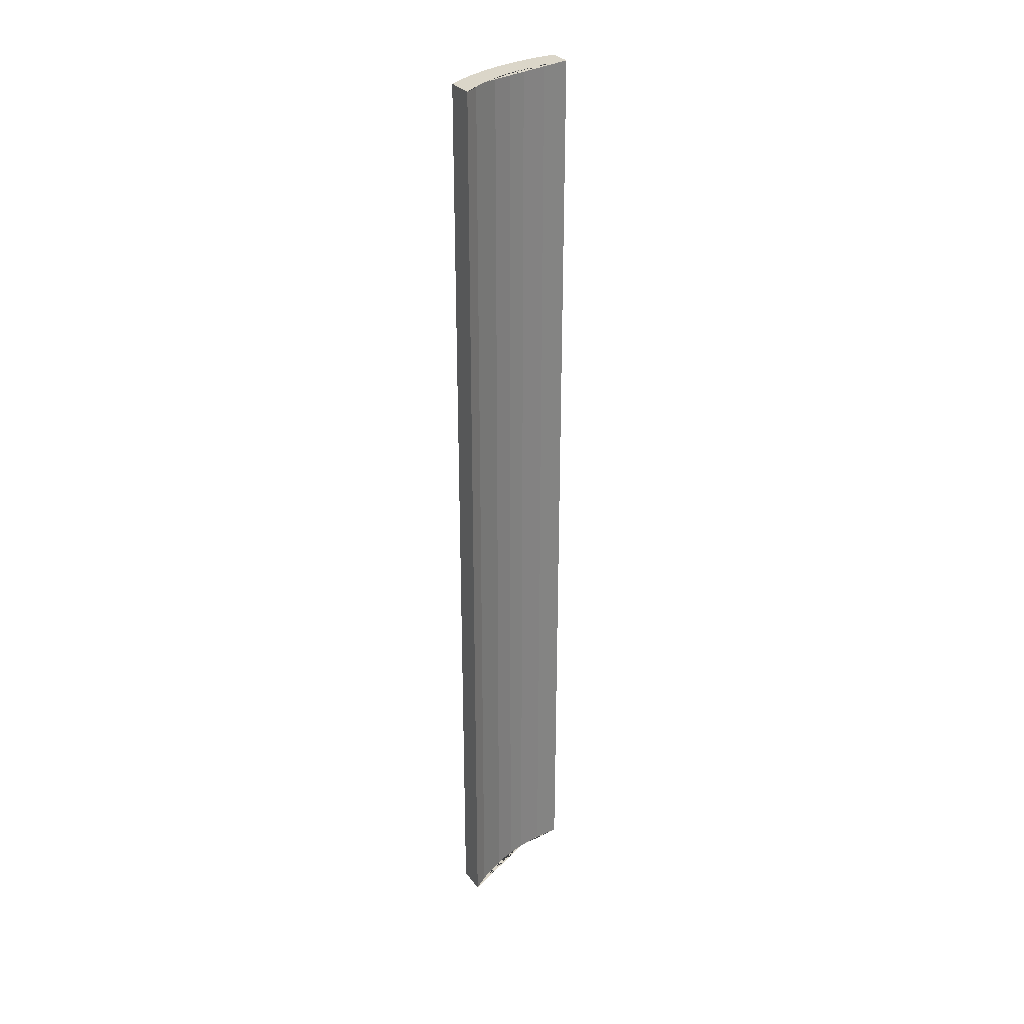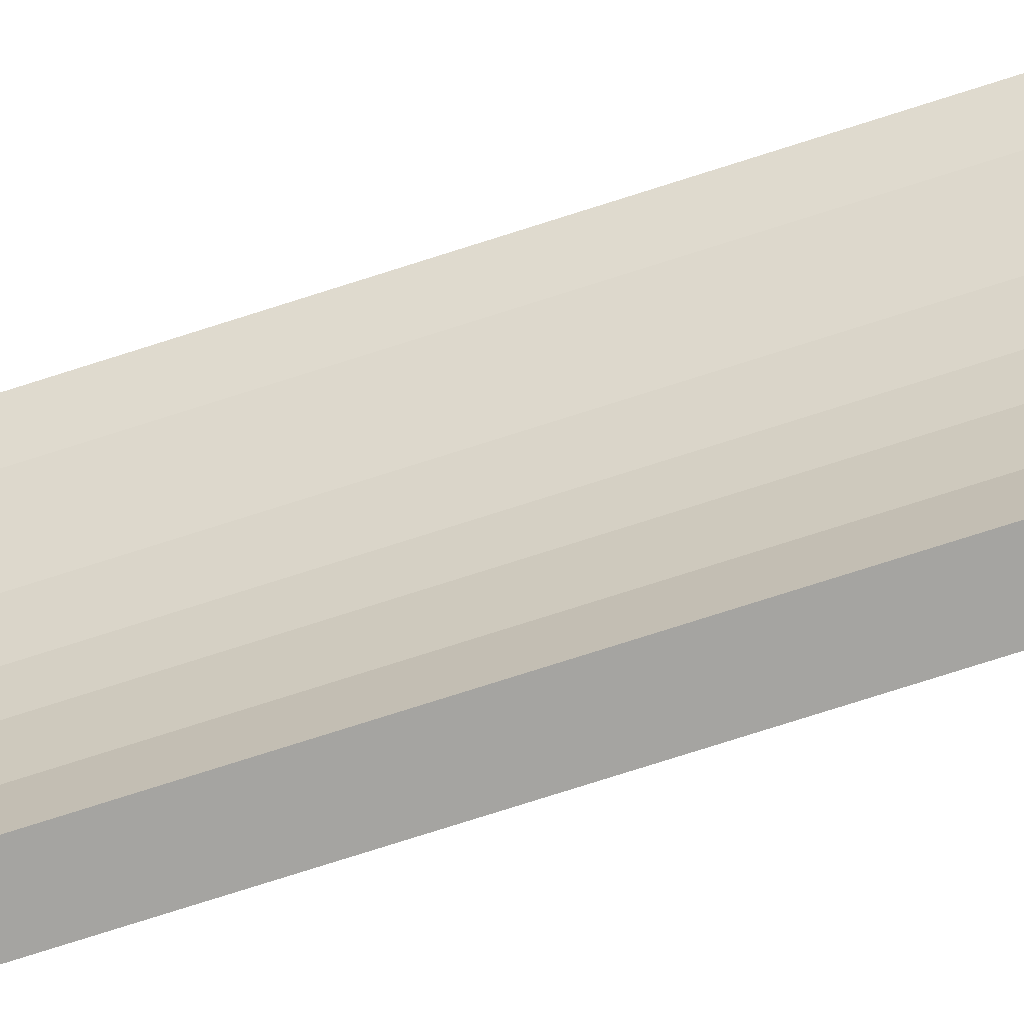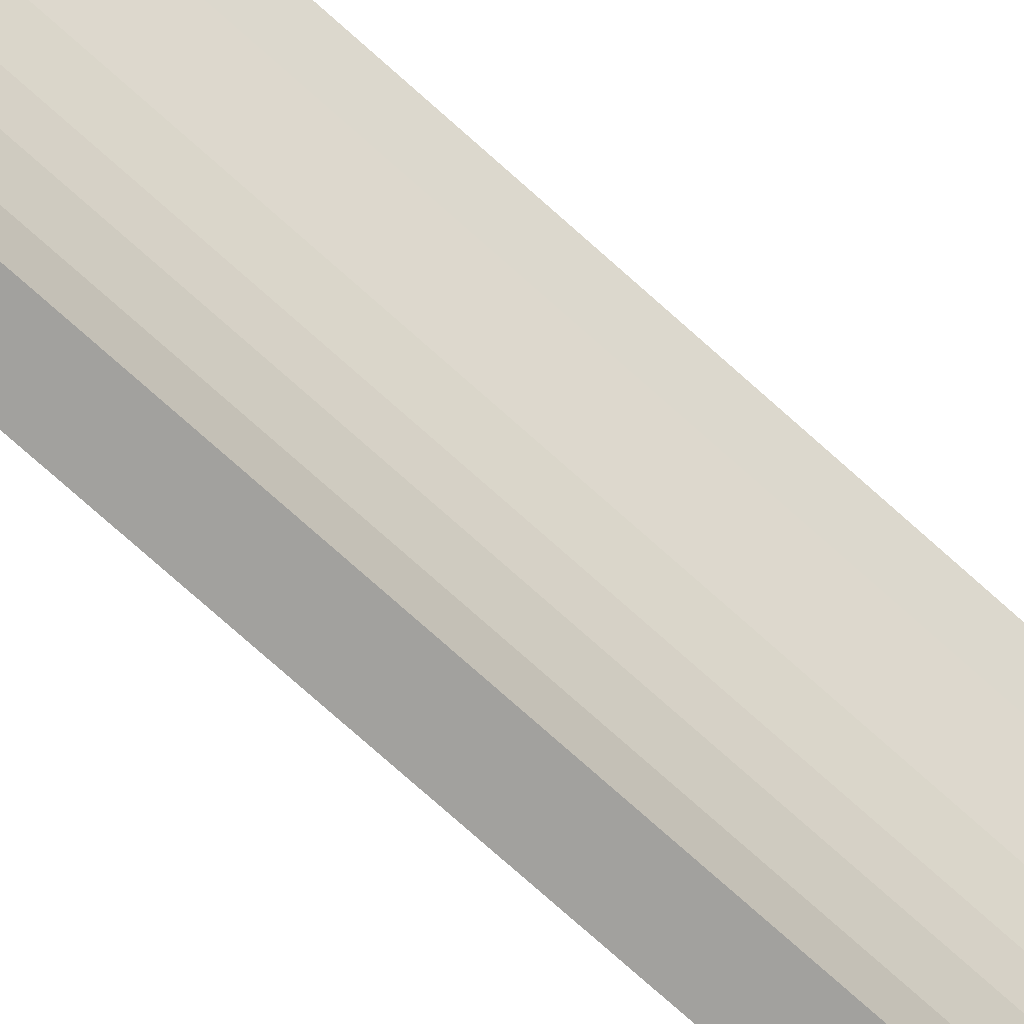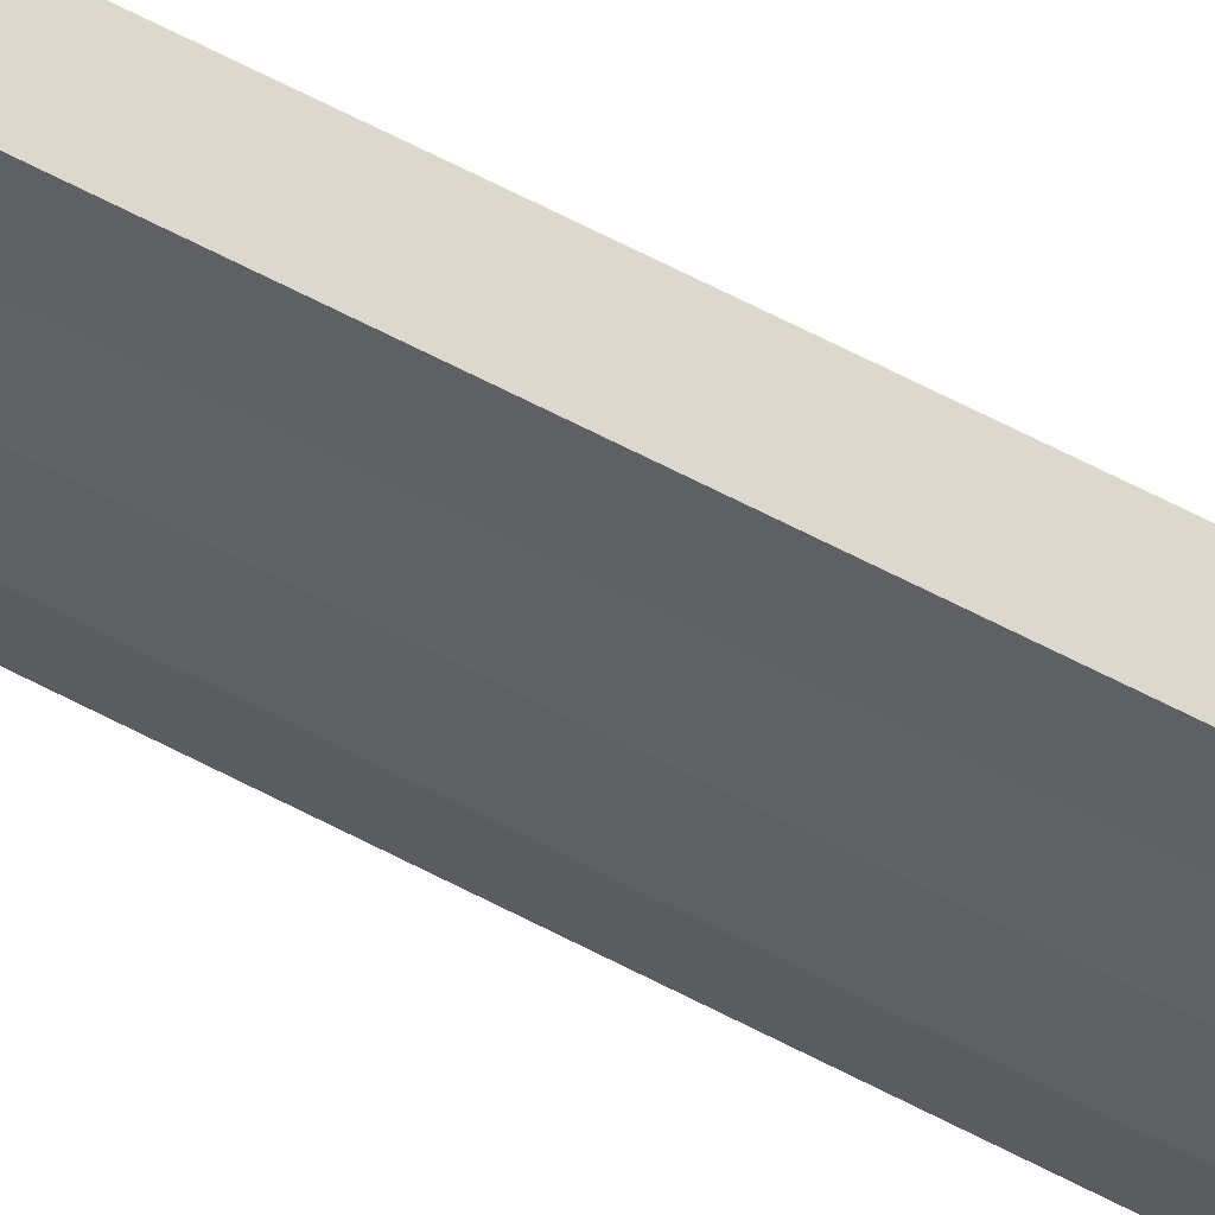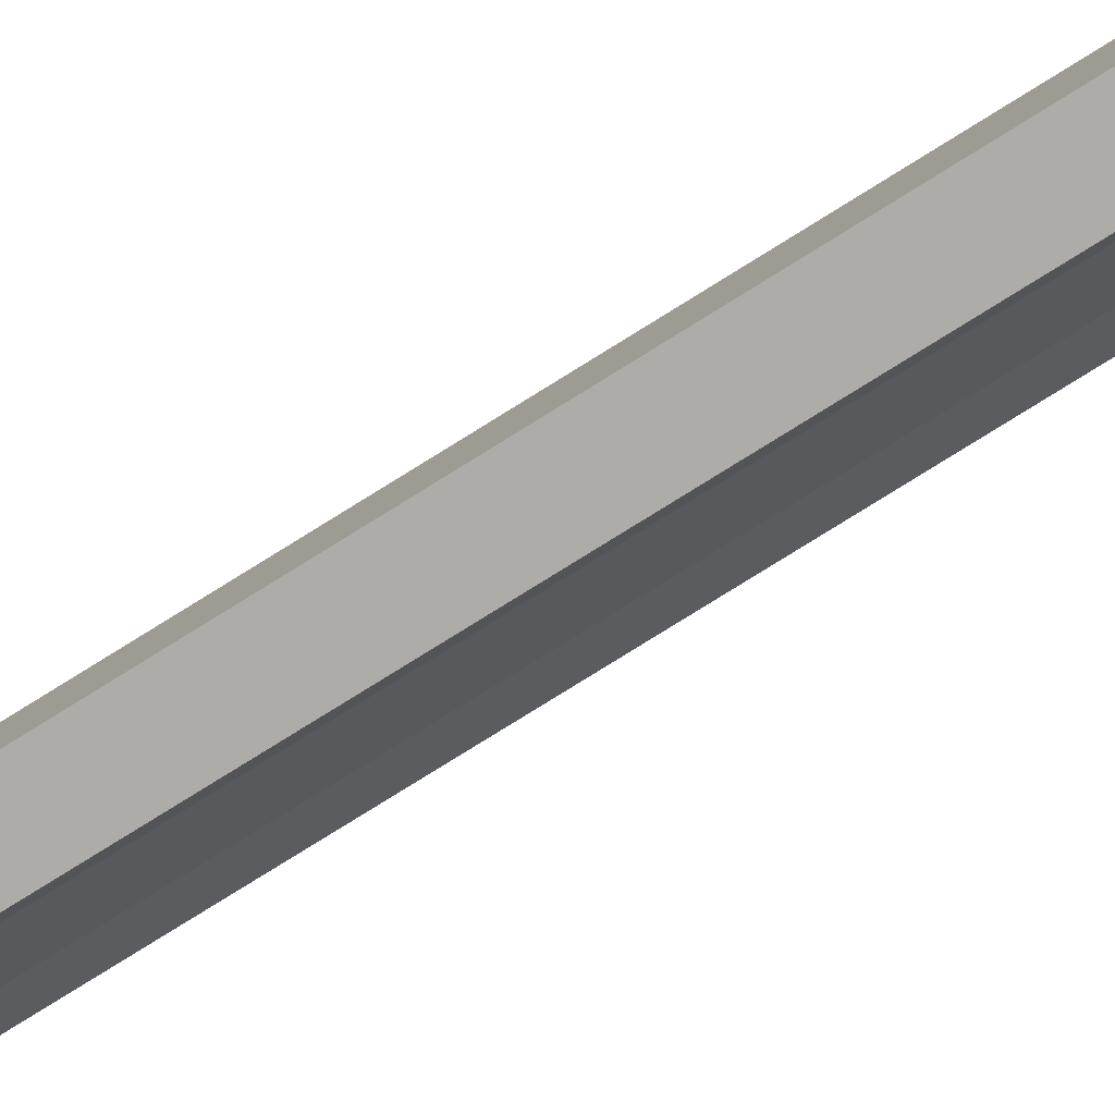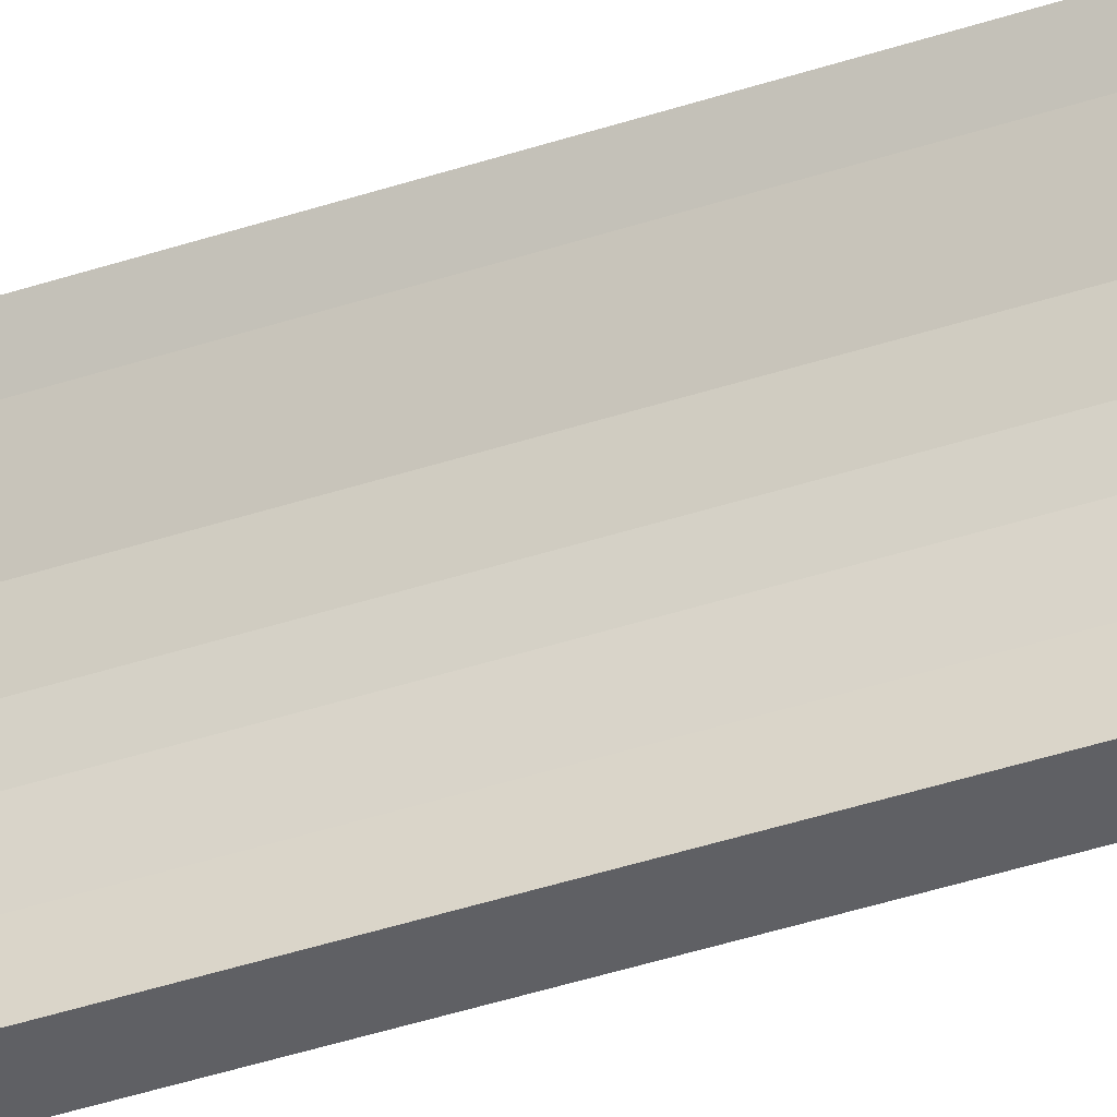
<metadata>
{"format":"obj","ext":"obj","renderer":"f3d","projection":"perspective","resolution":1024,"background":"white","views":[{"elev":29.9,"azim":-119.4,"up":"+Z"},{"elev":-73.3,"azim":-72.1,"up":"+Y"},{"elev":-72.0,"azim":-132.3,"up":"+Y"},{"elev":72.3,"azim":116.6,"up":"+Y"},{"elev":-76.8,"azim":122.1,"up":"+Y"},{"elev":-45.3,"azim":-69.4,"up":"+Y"}]}
</metadata>
<code>
v 3.538 2.78 0
v 3.538 2.78 20
v 4.156 2.78 0
v 4.156 2.78 20
v 3.585 2.719 20
v 3.631 2.658 20
v 3.676 2.595 20
v 3.72 2.532 20
v 3.763 2.468 20
v 3.804 2.404 20
v 3.845 2.338 20
v 3.884 2.272 20
v 3.922 2.206 20
v 4.203 2.708 20
v 3.959 2.138 20
v 4.25 2.634 20
v 3.995 2.07 20
v 4.295 2.56 20
v 4.339 2.485 20
v 4.064 1.933 20
v 4.381 2.41 20
v 4.096 1.863 20
v 4.422 2.333 20
v 4.462 2.256 20
v 4.157 1.722 20
v 4.5 2.179 20
v 4.186 1.651 20
v 4.24 1.507 20
v 4.608 1.942 20
v 4.265 1.434 20
v 4.672 1.781 20
v 4.312 1.288 20
v 4.333 1.214 20
v 4.731 1.618 20
v 4.758 1.535 20
v 4.372 1.066 20
v 4.784 1.453 20
v 4.39 0.9907 20
v 4.809 1.37 20
v 4.832 1.286 20
v 4.421 0.8403 20
v 4.873 1.118 20
v 4.435 0.7647 20
v 4.892 1.033 20
v 4.909 0.948 20
v 4.458 0.6128 20
v 4.925 0.8627 20
v 4.468 0.5366 20
v 4.939 0.7772 20
v 4.952 0.6914 20
v 4.973 0.5193 20
v 4.981 0.433 20
v 4.993 0.26 20
v 4.999 0.0867 20
v 4.5 0 20
v 5 0 20
v 3.585 2.719 0
v 3.631 2.658 0
v 3.676 2.595 0
v 3.72 2.532 0
v 3.763 2.468 0
v 3.804 2.404 0
v 3.845 2.338 0
v 3.884 2.272 0
v 3.922 2.206 0
v 3.959 2.138 0
v 3.995 2.07 0
v 4.064 1.933 0
v 4.096 1.863 0
v 4.157 1.722 0
v 4.186 1.651 0
v 4.24 1.507 0
v 4.265 1.434 0
v 4.312 1.288 0
v 4.333 1.214 0
v 4.372 1.066 0
v 4.39 0.9907 0
v 4.421 0.8403 0
v 4.435 0.7647 0
v 4.458 0.6128 0
v 4.468 0.5366 0
v 4.5 0 0
v 4.203 2.708 0
v 4.25 2.634 0
v 4.295 2.56 0
v 4.339 2.485 0
v 4.381 2.41 0
v 4.422 2.333 0
v 4.462 2.256 0
v 4.5 2.179 0
v 4.608 1.942 0
v 4.672 1.781 0
v 4.731 1.618 0
v 4.758 1.535 0
v 4.784 1.453 0
v 4.809 1.37 0
v 4.832 1.286 0
v 4.873 1.118 0
v 4.892 1.033 0
v 4.909 0.948 0
v 4.925 0.8627 0
v 4.939 0.7772 0
v 4.952 0.6914 0
v 4.973 0.5193 0
v 4.981 0.433 0
v 4.993 0.26 0
v 4.999 0.0867 0
v 5 0 0
f 15 17 20 22 25 27 28 30 32 33 36 38 41 43 46 48 55 56 54 53 52 51 50 49 47 45 44 42 40 39 37 35 34 31 29 26 24 23 21 19 18 16 14 4 2 5 6 7 8 9 10 11 12 13
f 41 38 36 76 77 78 79 80 81 48 46 43
f 105 104 103 102 49 50 51 52 53 54 56 108 107 106
f 96 95 94 93 34 35 37 39 40 42 44 45 47 49 102 101 100 99 98 97
f 30 73 74 75 76 36 33 32
f 22 20 17 15 13 12 11 10 9 61 62 63 64 65 66 67 68 69
f 48 81 82 55
f 2 4 3 1
f 76 75 74 73 72 71 70 69 68 67 66 65 64 63 62 61 60 59 58 57 1 3 83 84 85 86 87 88 89 90 91 92 93 94 95 96 97 98 99 100 101 102 103 104 105 106 107 108 82 81 80 79 78 77
f 58 59 60 61 9 8 7 6 5 2 1 57
f 88 87 86 85 84 83 3 4 14 16 18 19 21 23 24 89
f 27 25 22 69 70 71 72 73 30 28
f 56 55 82 108
f 90 89 24 26 29 31 34 93 92 91

</code>
